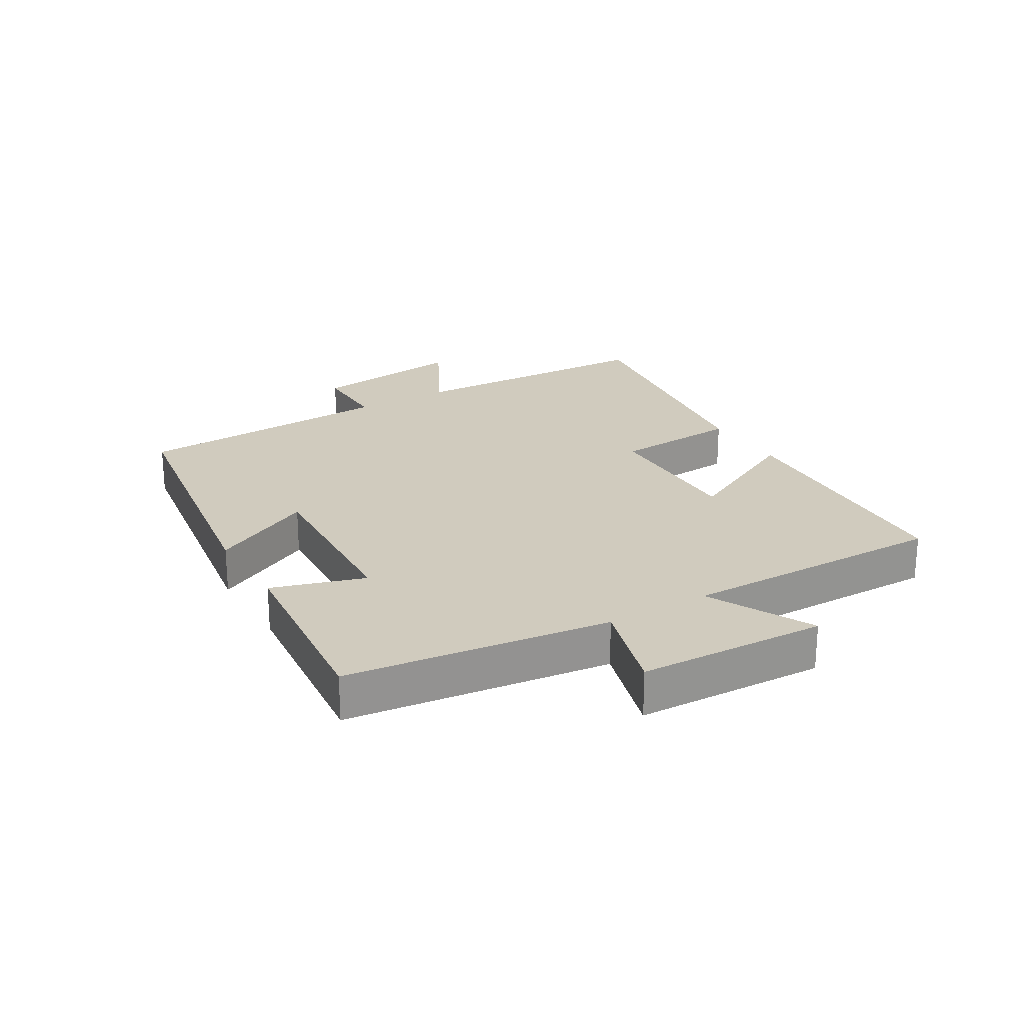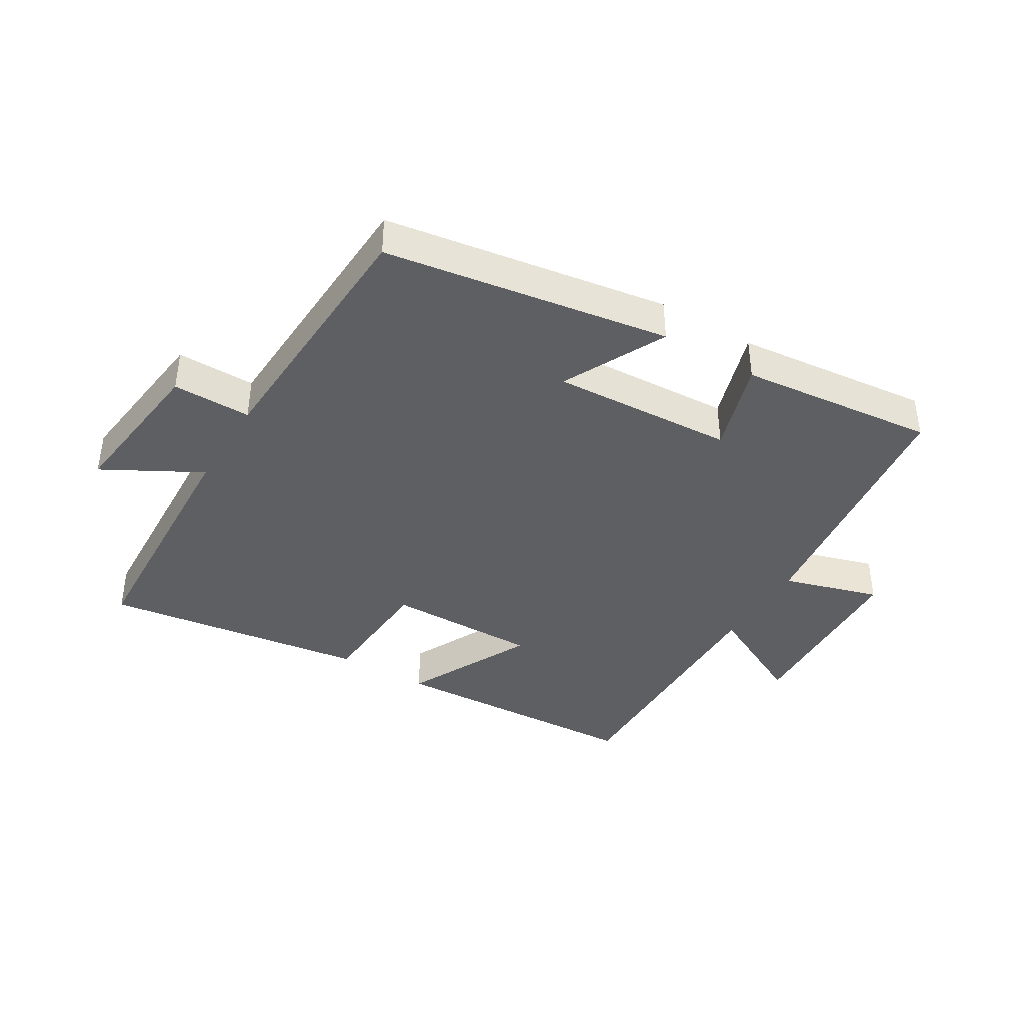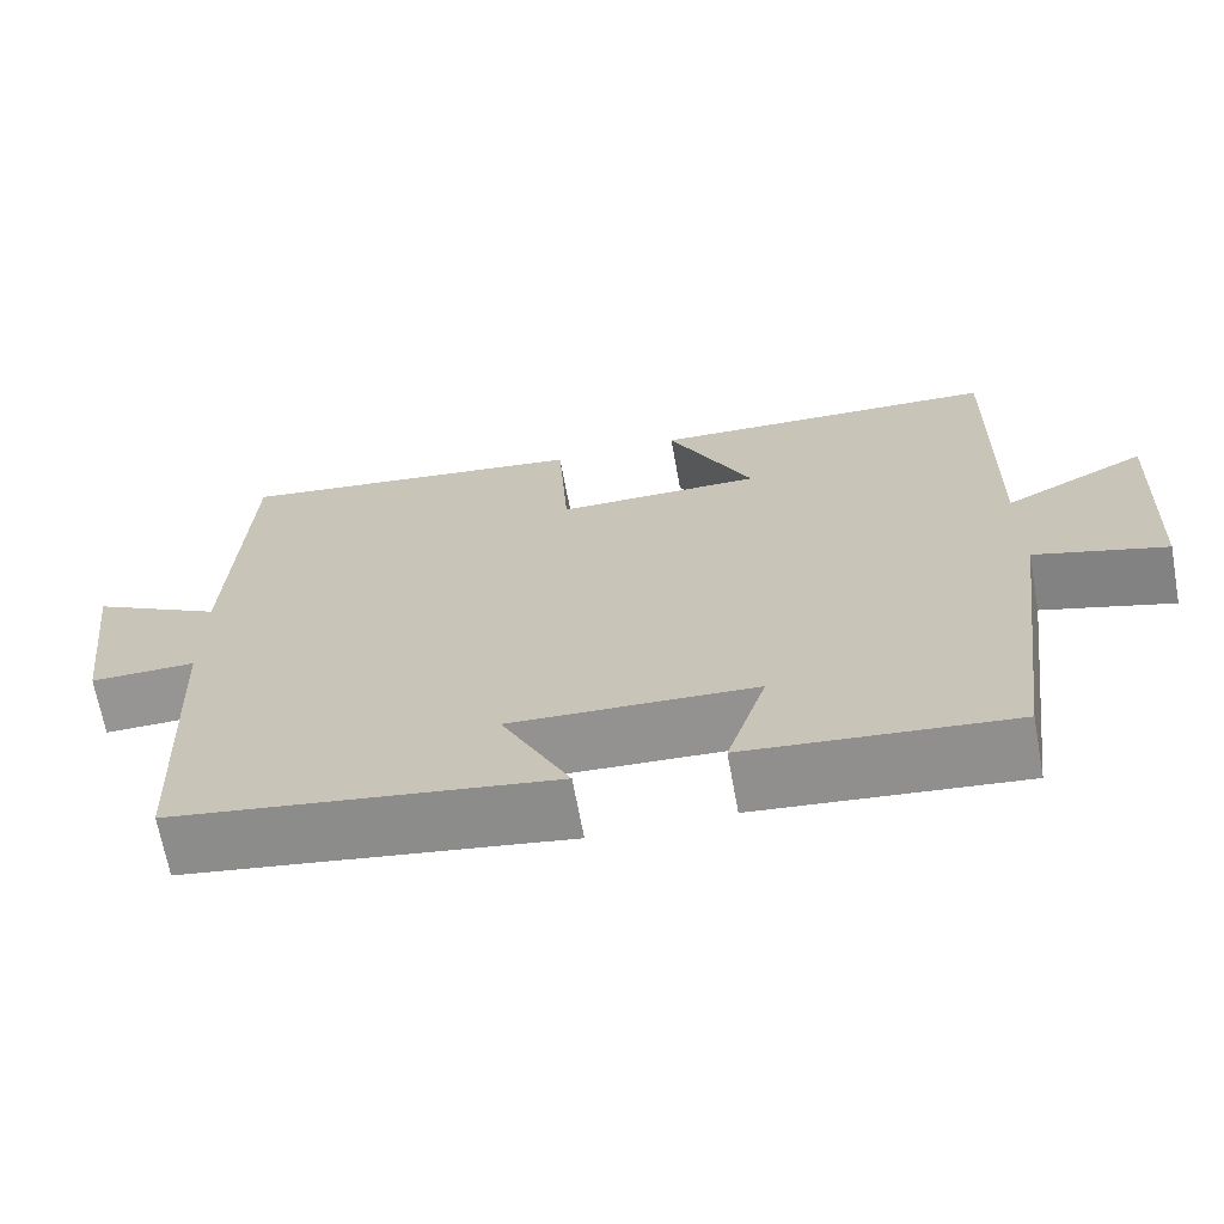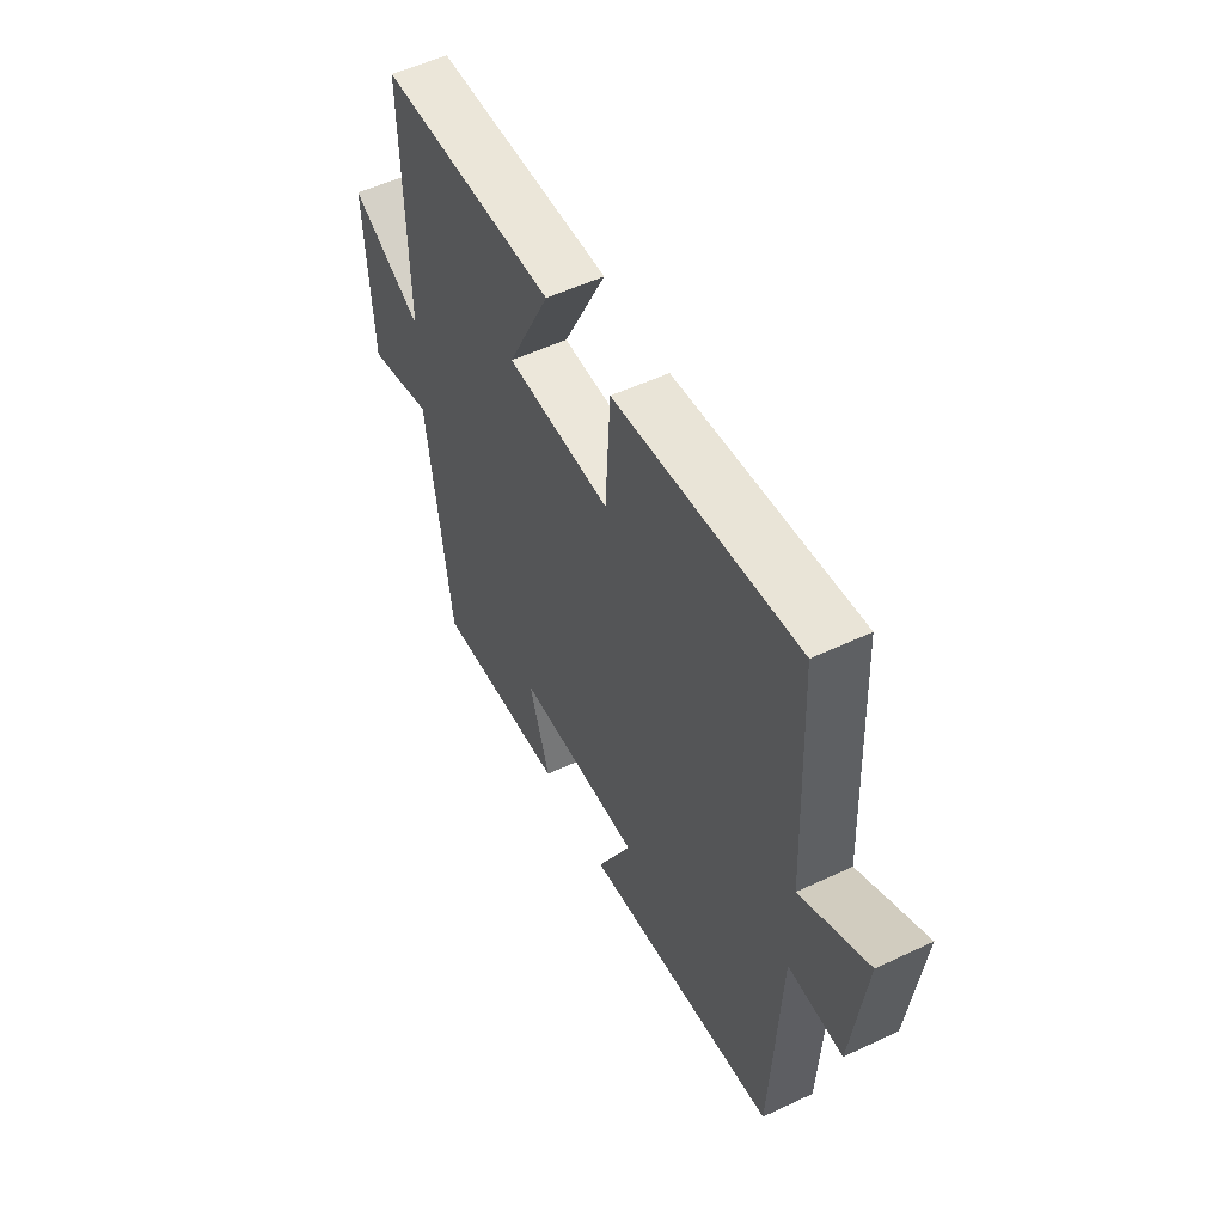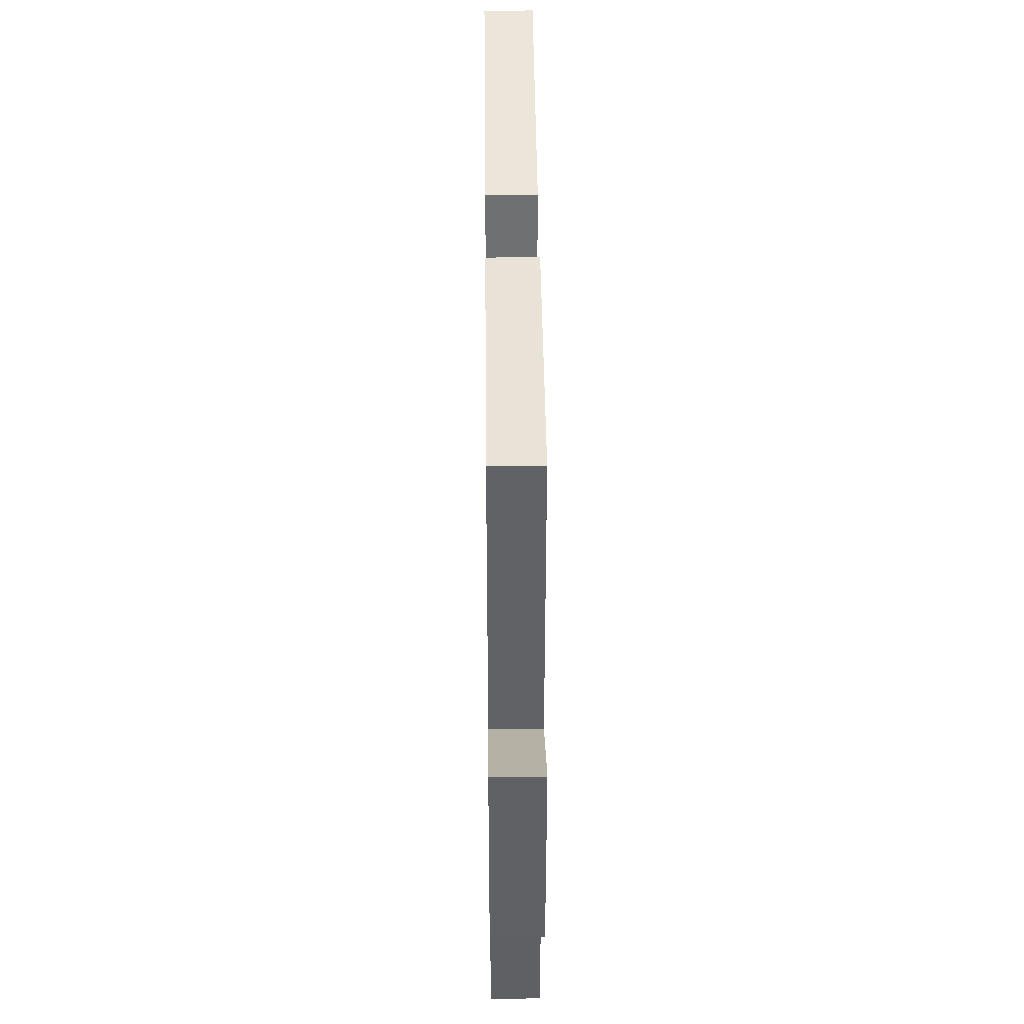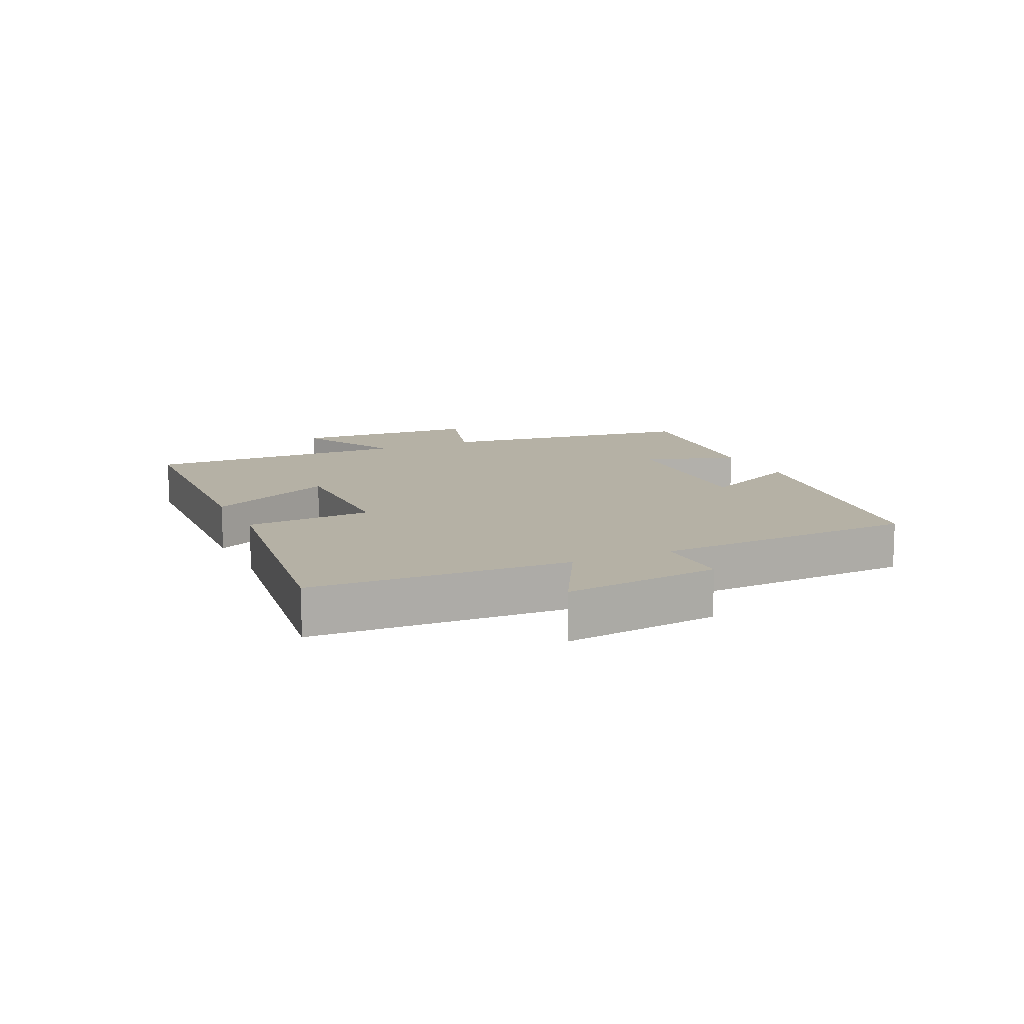
<metadata>
{"format":"obj","ext":"obj","renderer":"f3d","projection":"perspective","resolution":1024,"background":"white","views":[{"elev":23.5,"azim":-121.0,"up":"+Y"},{"elev":-40.0,"azim":148.9,"up":"+Y"},{"elev":-67.4,"azim":-169.6,"up":"+Z"},{"elev":54.0,"azim":63.4,"up":"+Z"},{"elev":38.6,"azim":-90.6,"up":"+Z"},{"elev":11.9,"azim":65.1,"up":"+Y"}]}
</metadata>
<code>
v 0.481 0.07 -0.429
v 0.029 0.07 -0.5
v 0.11 0.07 -0.336
v -0.18 0.07 -0.352
v -0.133 0.07 -0.5
v -0.445 0.07 -0.533
v -0.5 0.07 -0.113
v -0.654 0.07 -0.159
v -0.668 0.07 0.141
v -0.5 0.07 0.057
v -0.507 0.07 0.48
v -0.095 0.07 0.5
v -0.195 0.07 0.297
v 0.047 0.07 0.299
v 0.059 0.07 0.5
v 0.481 0.07 0.559
v 0.5 0.07 0.151
v 0.655 0.07 0.236
v 0.625 0.07 -0.012
v 0.5 0.07 -0.011
v 0.481 0 -0.429
v 0.029 0 -0.5
v 0.11 0 -0.336
v -0.18 0 -0.352
v -0.133 0 -0.5
v -0.445 0 -0.533
v -0.5 0 -0.113
v -0.654 0 -0.159
v -0.668 0 0.141
v -0.5 0 0.057
v -0.507 0 0.48
v -0.095 0 0.5
v -0.195 0 0.297
v 0.047 0 0.299
v 0.059 0 0.5
v 0.481 0 0.559
v 0.5 0 0.151
v 0.655 0 0.236
v 0.625 0 -0.012
v 0.5 0 -0.011
f 17 18 19 20
f 14 15 16 17
f 13 14 17 20
f 10 11 12 13
f 10 13 20 1
f 7 8 9 10
f 4 5 6 7
f 3 4 7 10
f 1 2 3
f 1 3 10
f 40 39 38 37
f 37 36 35 34
f 40 37 34 33
f 33 32 31 30
f 21 40 33 30
f 30 29 28 27
f 27 26 25 24
f 30 27 24 23
f 23 22 21
f 30 23 21
f 1 21 22 2
f 2 22 23 3
f 3 23 24 4
f 4 24 25 5
f 5 25 26 6
f 6 26 27 7
f 7 27 28 8
f 8 28 29 9
f 9 29 30 10
f 10 30 31 11
f 11 31 32 12
f 12 32 33 13
f 13 33 34 14
f 14 34 35 15
f 15 35 36 16
f 16 36 37 17
f 17 37 38 18
f 18 38 39 19
f 19 39 40 20
f 20 40 21 1

</code>
